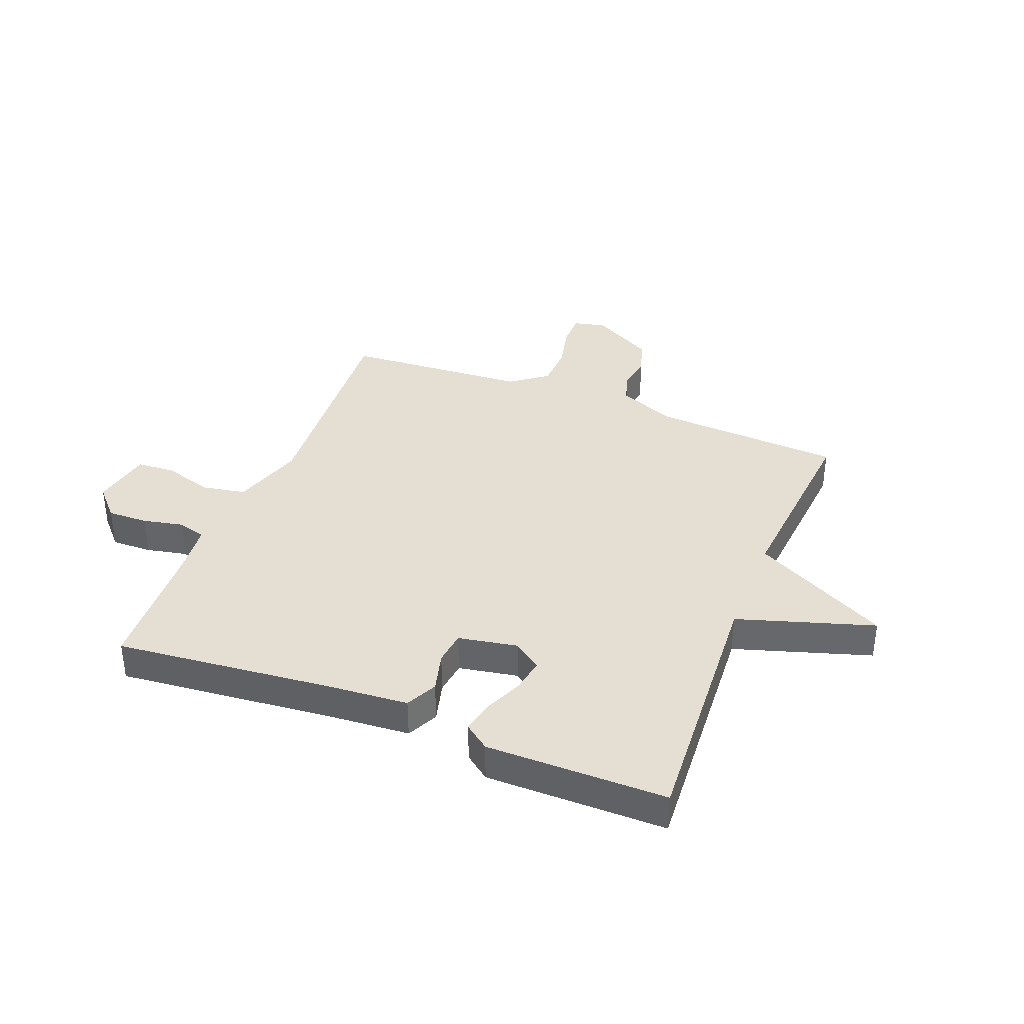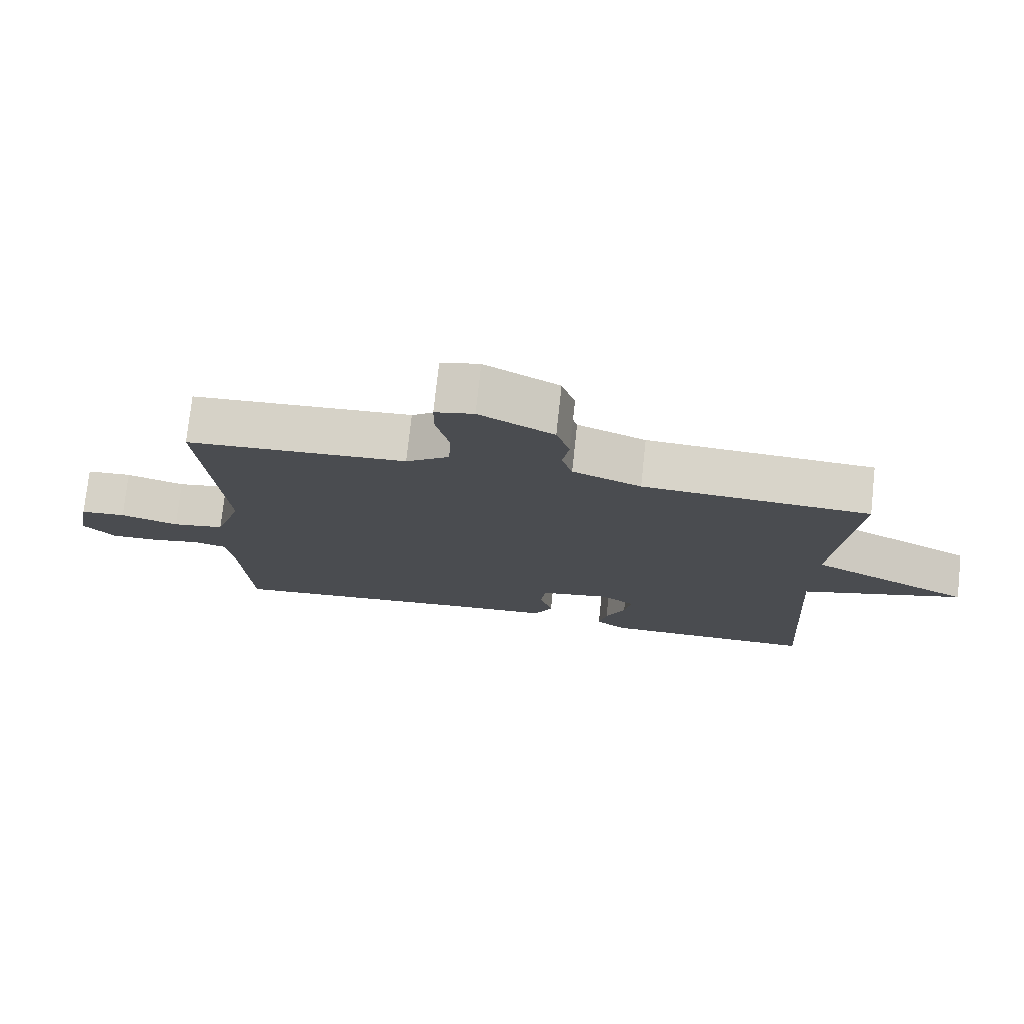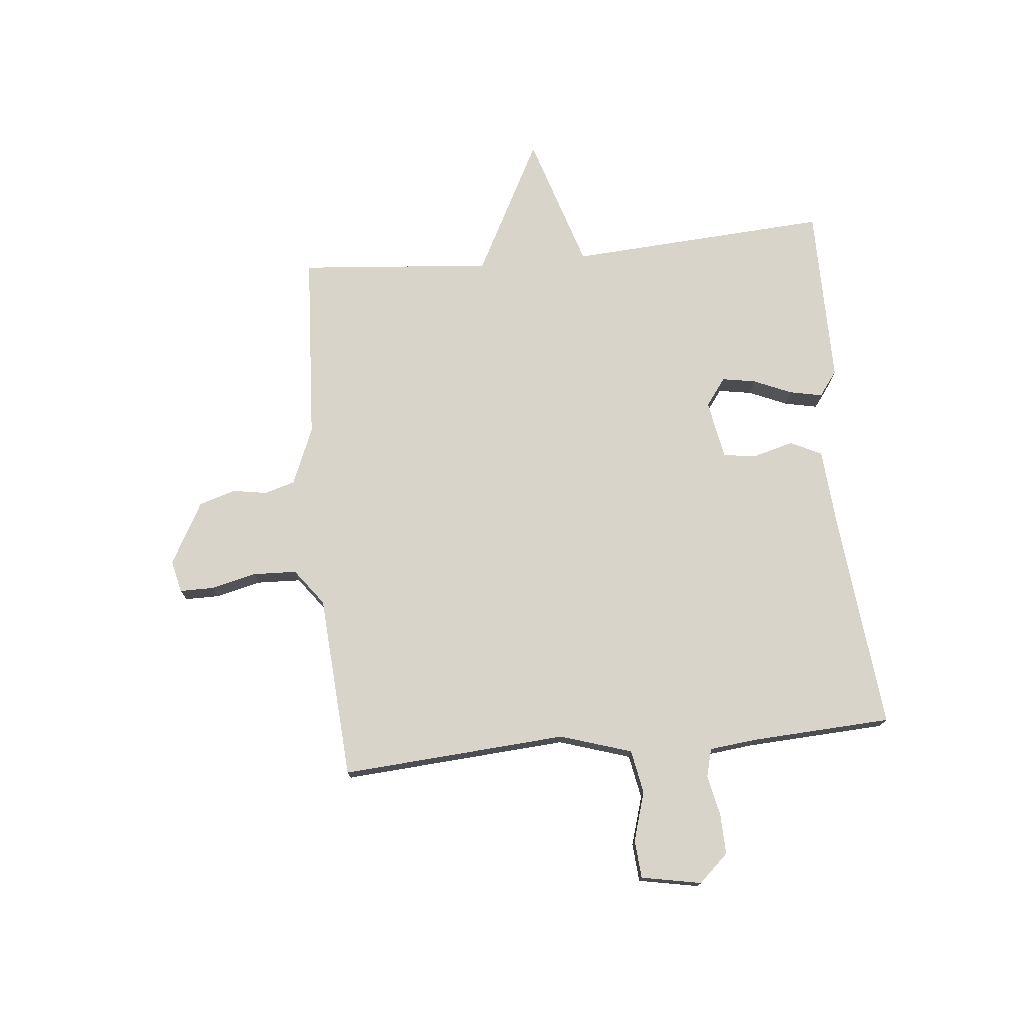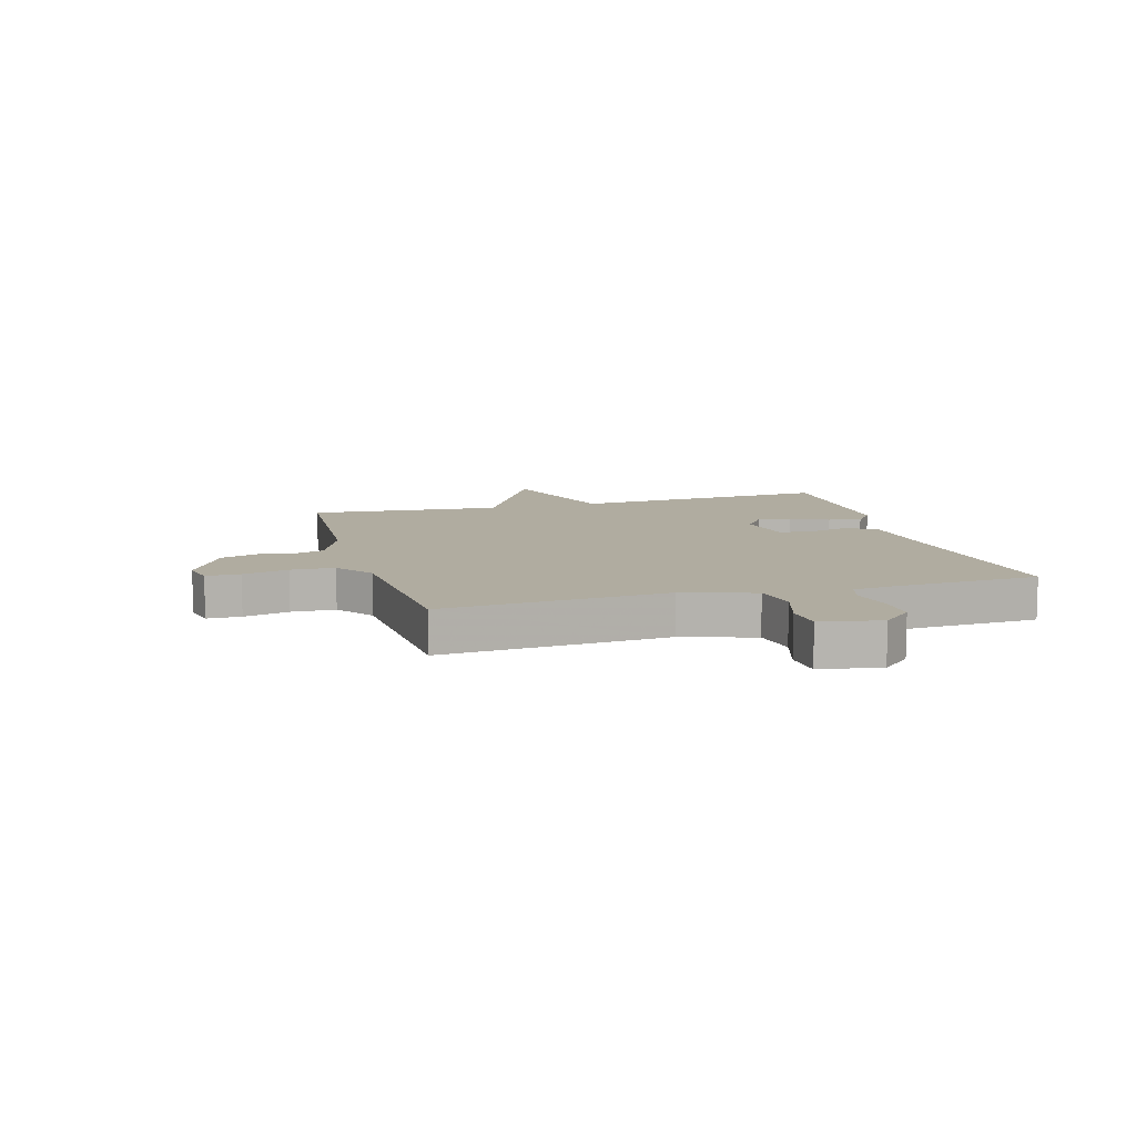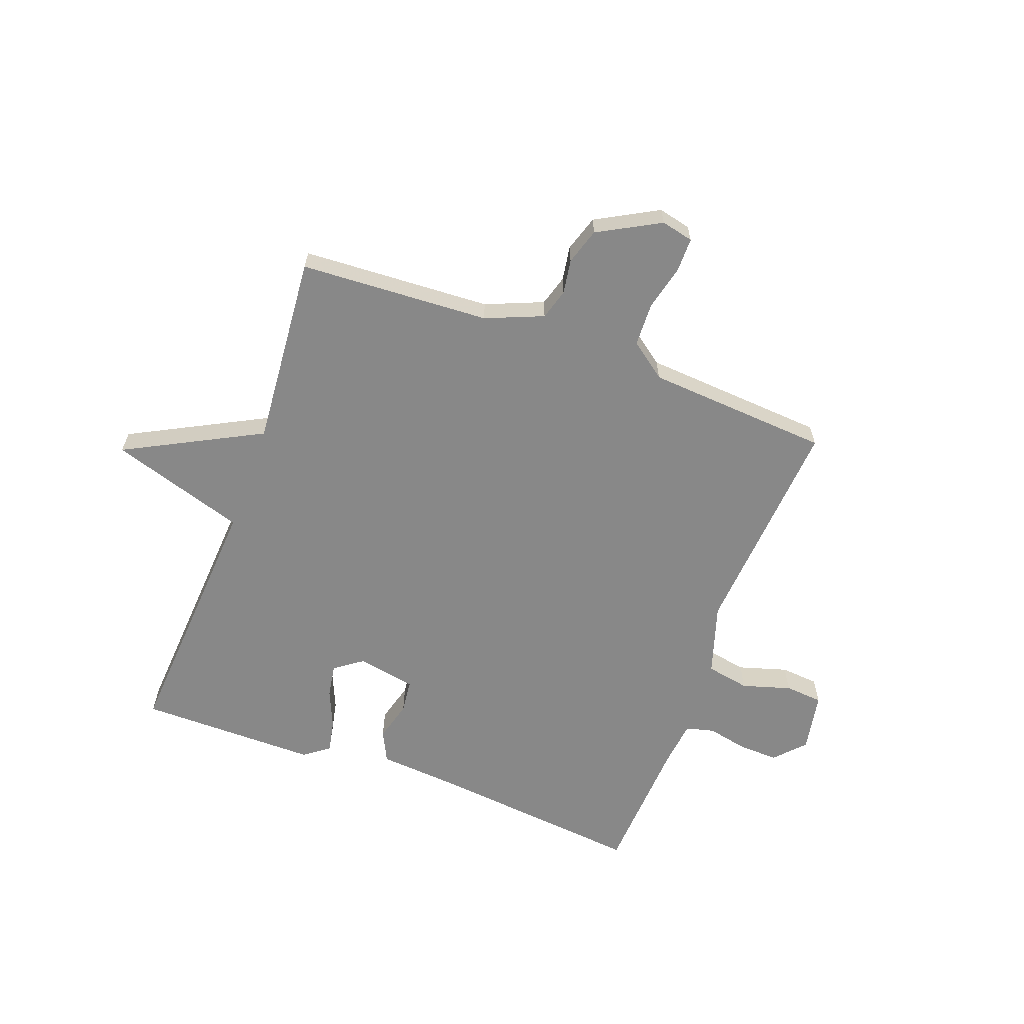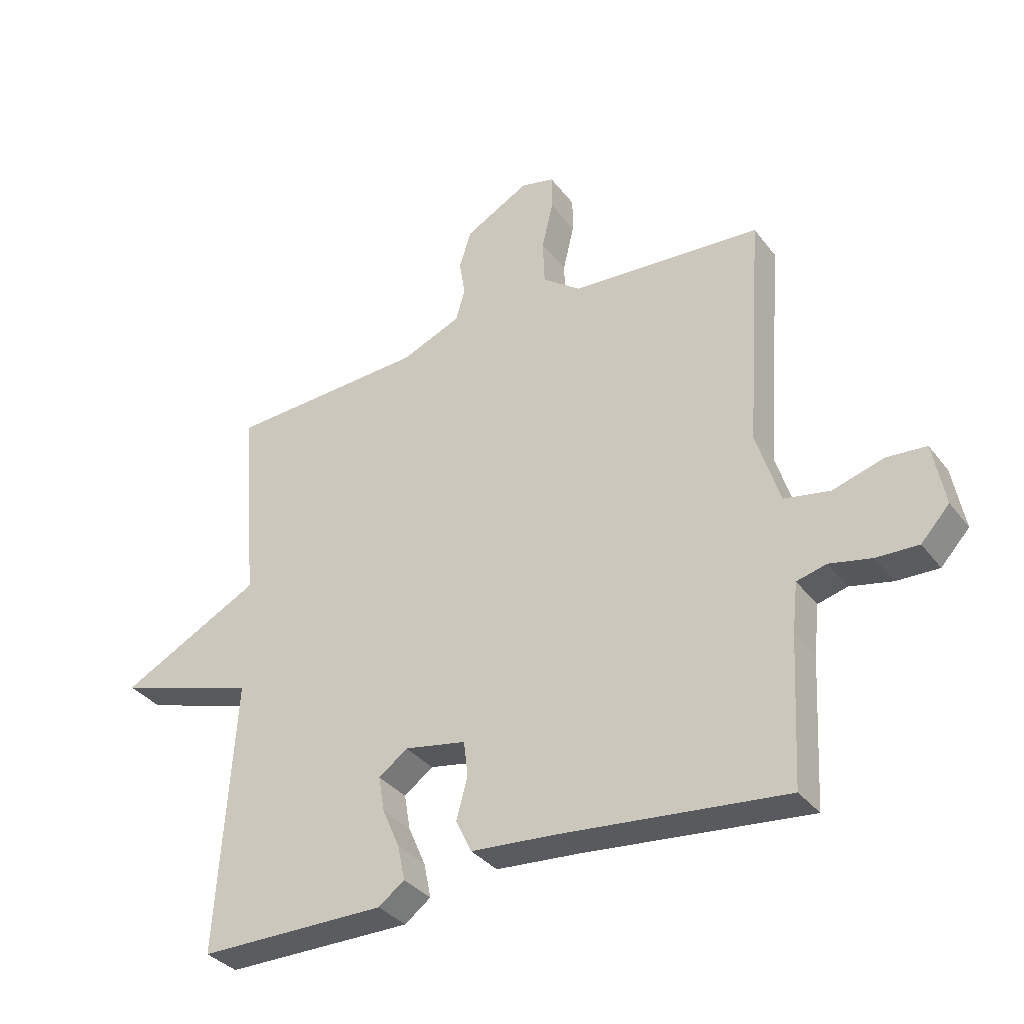
<metadata>
{"format":"obj","ext":"obj","renderer":"f3d","projection":"perspective","resolution":1024,"background":"white","views":[{"elev":37.2,"azim":-158.5,"up":"+Y"},{"elev":75.8,"azim":-173.8,"up":"+Z"},{"elev":74.8,"azim":84.4,"up":"+Y"},{"elev":10.0,"azim":74.2,"up":"+Y"},{"elev":-62.8,"azim":-20.4,"up":"+Y"},{"elev":-34.5,"azim":31.8,"up":"+Z"}]}
</metadata>
<code>
v -0.5 0.07 0.5
v -0.165 0.07 0.519
v -0.064 0.07 0.561
v -0.048 0.07 0.615
v -0.058 0.07 0.676
v -0.038 0.07 0.74
v 0.071 0.07 0.8
v 0.128 0.07 0.787
v 0.128 0.07 0.727
v 0.109 0.07 0.647
v 0.112 0.07 0.57
v 0.176 0.07 0.522
v 0.5 0.07 0.5
v 0.472 0.07 0.103
v 0.512 0.07 -0.023
v 0.589 0.07 -0.037
v 0.675 0.07 -0.011
v 0.742 0.07 -0.016
v 0.762 0.07 -0.122
v 0.714 0.07 -0.174
v 0.643 0.07 -0.172
v 0.572 0.07 -0.157
v 0.522 0.07 -0.17
v 0.513 0.07 -0.252
v 0.5 0.07 -0.5
v 0.12 0.07 -0.462
v -0.022 0.07 -0.451
v -0.049 0.07 -0.396
v -0.03 0.07 -0.325
v -0.037 0.07 -0.266
v -0.141 0.07 -0.247
v -0.19 0.07 -0.283
v -0.18 0.07 -0.342
v -0.151 0.07 -0.409
v -0.139 0.07 -0.467
v -0.183 0.07 -0.5
v -0.5 0.07 -0.5
v -0.471 0.07 -0.04
v -0.71 0.07 0.035
v -0.471 0.07 0.16
v -0.5 0 0.5
v -0.165 0 0.519
v -0.064 0 0.561
v -0.048 0 0.615
v -0.058 0 0.676
v -0.038 0 0.74
v 0.071 0 0.8
v 0.128 0 0.787
v 0.128 0 0.727
v 0.109 0 0.647
v 0.112 0 0.57
v 0.176 0 0.522
v 0.5 0 0.5
v 0.472 0 0.103
v 0.512 0 -0.023
v 0.589 0 -0.037
v 0.675 0 -0.011
v 0.742 0 -0.016
v 0.762 0 -0.122
v 0.714 0 -0.174
v 0.643 0 -0.172
v 0.572 0 -0.157
v 0.522 0 -0.17
v 0.513 0 -0.252
v 0.5 0 -0.5
v 0.12 0 -0.462
v -0.022 0 -0.451
v -0.049 0 -0.396
v -0.03 0 -0.325
v -0.037 0 -0.266
v -0.141 0 -0.247
v -0.19 0 -0.283
v -0.18 0 -0.342
v -0.151 0 -0.409
v -0.139 0 -0.467
v -0.183 0 -0.5
v -0.5 0 -0.5
v -0.471 0 -0.04
v -0.71 0 0.035
v -0.471 0 0.16
f 38 39 40
f 36 37 38
f 35 36 38
f 34 35 38
f 33 34 38
f 32 33 38 40
f 40 1 2
f 32 40 2
f 31 32 2
f 26 27 28 29
f 26 29 30
f 25 26 30
f 24 25 30
f 31 2 3
f 30 31 3
f 24 30 3
f 23 24 3
f 20 21 22
f 19 20 22
f 18 19 22
f 17 18 22
f 16 17 22
f 15 16 22 23
f 12 13 14
f 23 3 4
f 15 23 4
f 14 15 4
f 12 14 4
f 11 12 4
f 8 9 10
f 7 8 10
f 7 10 11
f 6 7 11
f 5 6 11
f 4 5 11
f 80 79 78
f 78 77 76
f 78 76 75
f 78 75 74
f 78 74 73
f 80 78 73 72
f 42 41 80
f 42 80 72
f 42 72 71
f 69 68 67 66
f 70 69 66
f 70 66 65
f 70 65 64
f 43 42 71
f 43 71 70
f 43 70 64
f 43 64 63
f 62 61 60
f 62 60 59
f 62 59 58
f 62 58 57
f 62 57 56
f 63 62 56 55
f 54 53 52
f 44 43 63
f 44 63 55
f 44 55 54
f 44 54 52
f 44 52 51
f 50 49 48
f 50 48 47
f 51 50 47
f 51 47 46
f 51 46 45
f 51 45 44
f 1 41 42 2
f 2 42 43 3
f 3 43 44 4
f 4 44 45 5
f 5 45 46 6
f 6 46 47 7
f 7 47 48 8
f 8 48 49 9
f 9 49 50 10
f 10 50 51 11
f 11 51 52 12
f 12 52 53 13
f 13 53 54 14
f 14 54 55 15
f 15 55 56 16
f 16 56 57 17
f 17 57 58 18
f 18 58 59 19
f 19 59 60 20
f 20 60 61 21
f 21 61 62 22
f 22 62 63 23
f 23 63 64 24
f 24 64 65 25
f 25 65 66 26
f 26 66 67 27
f 27 67 68 28
f 28 68 69 29
f 29 69 70 30
f 30 70 71 31
f 31 71 72 32
f 32 72 73 33
f 33 73 74 34
f 34 74 75 35
f 35 75 76 36
f 36 76 77 37
f 37 77 78 38
f 38 78 79 39
f 39 79 80 40
f 40 80 41 1

</code>
